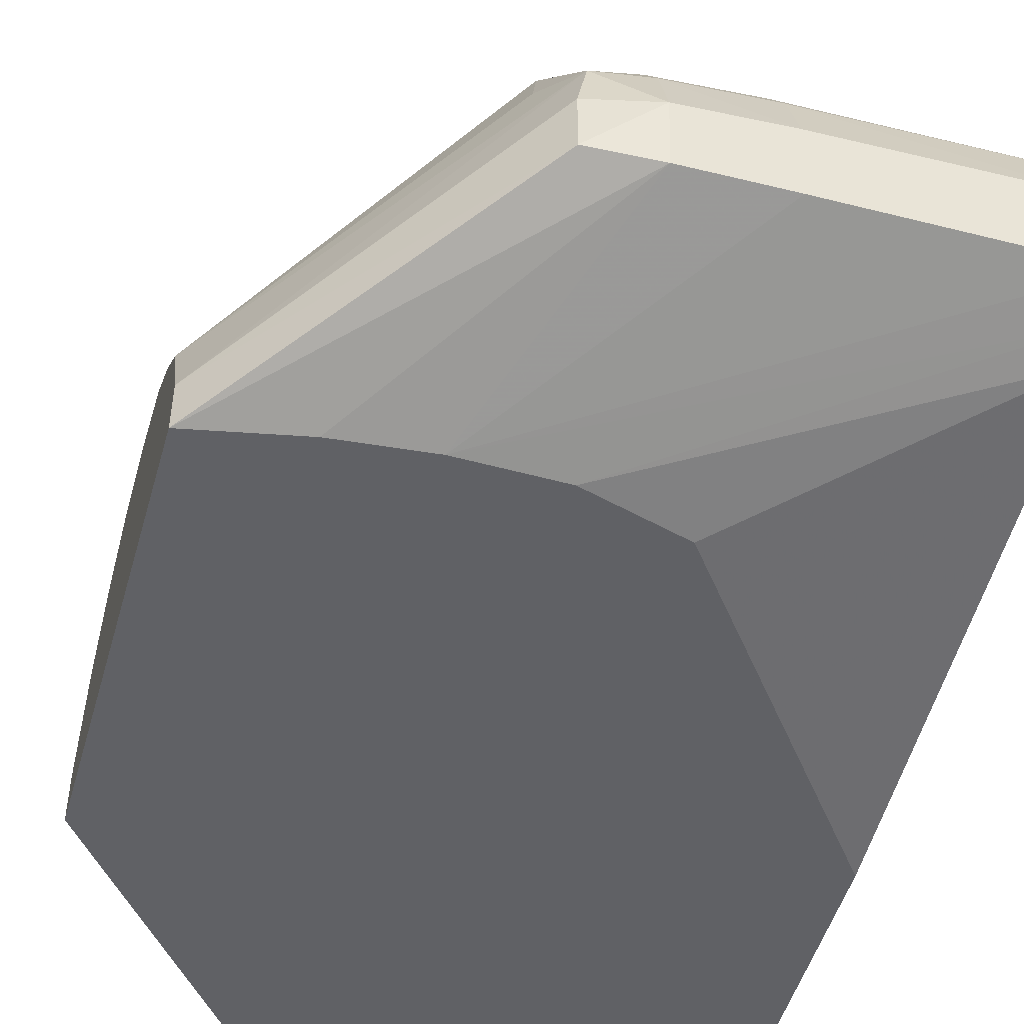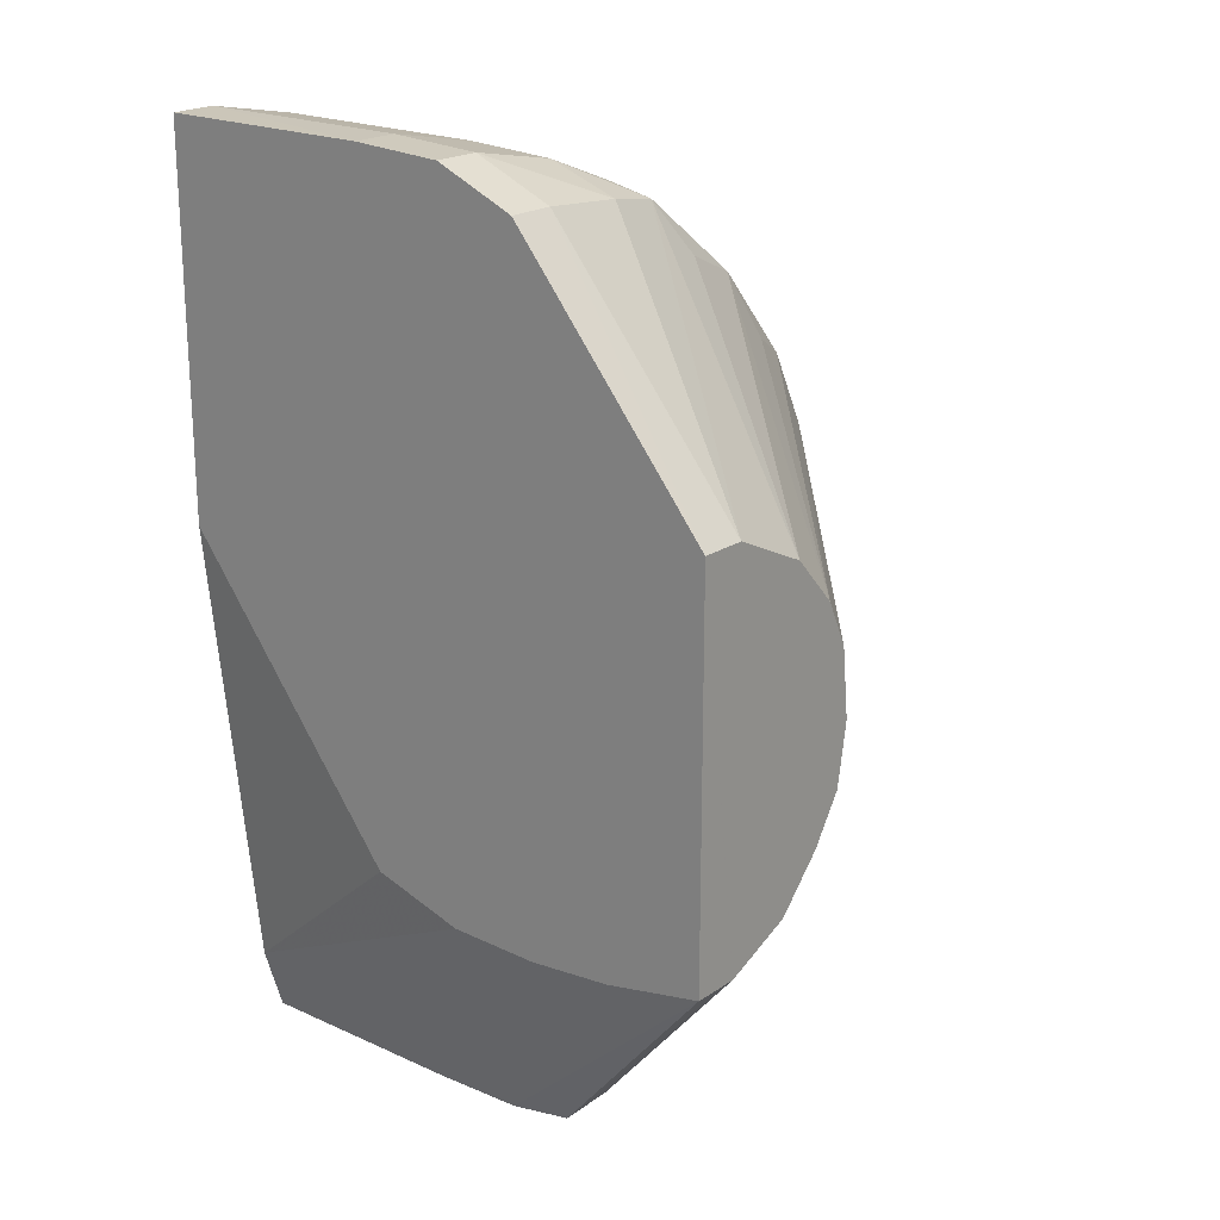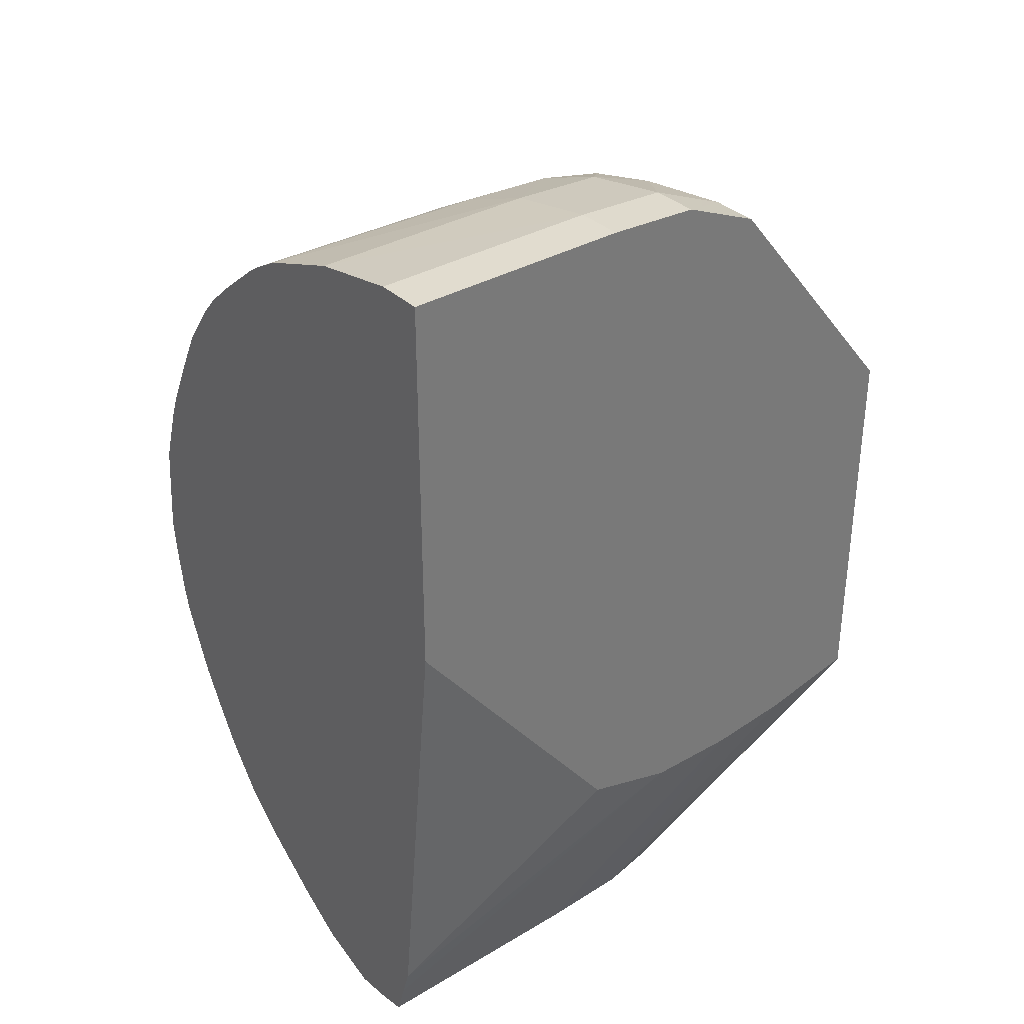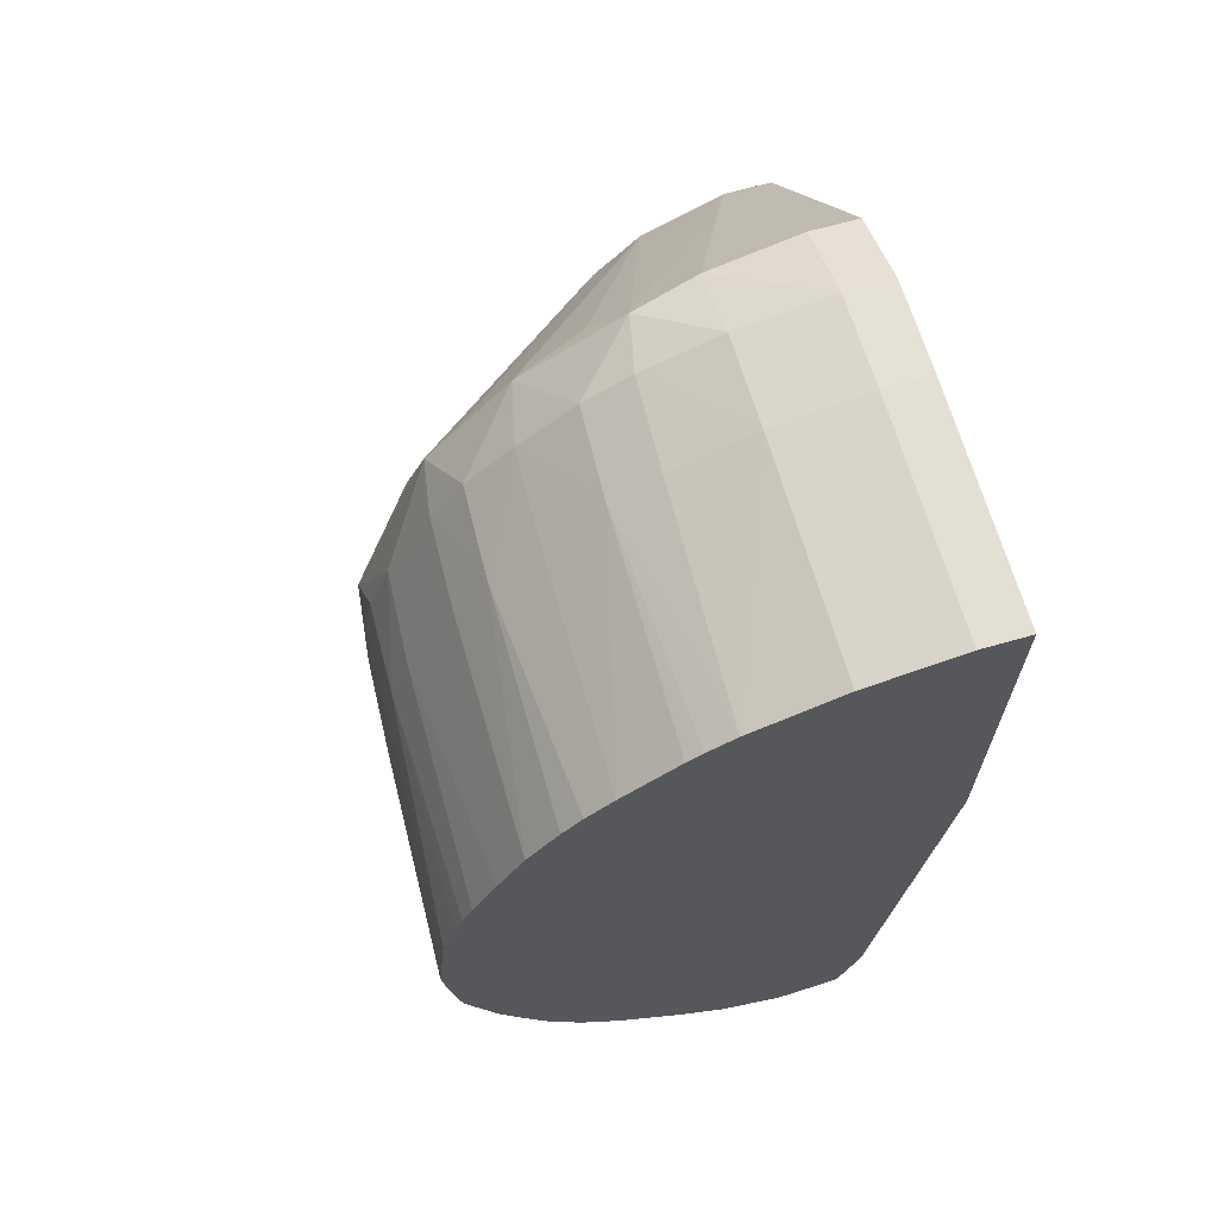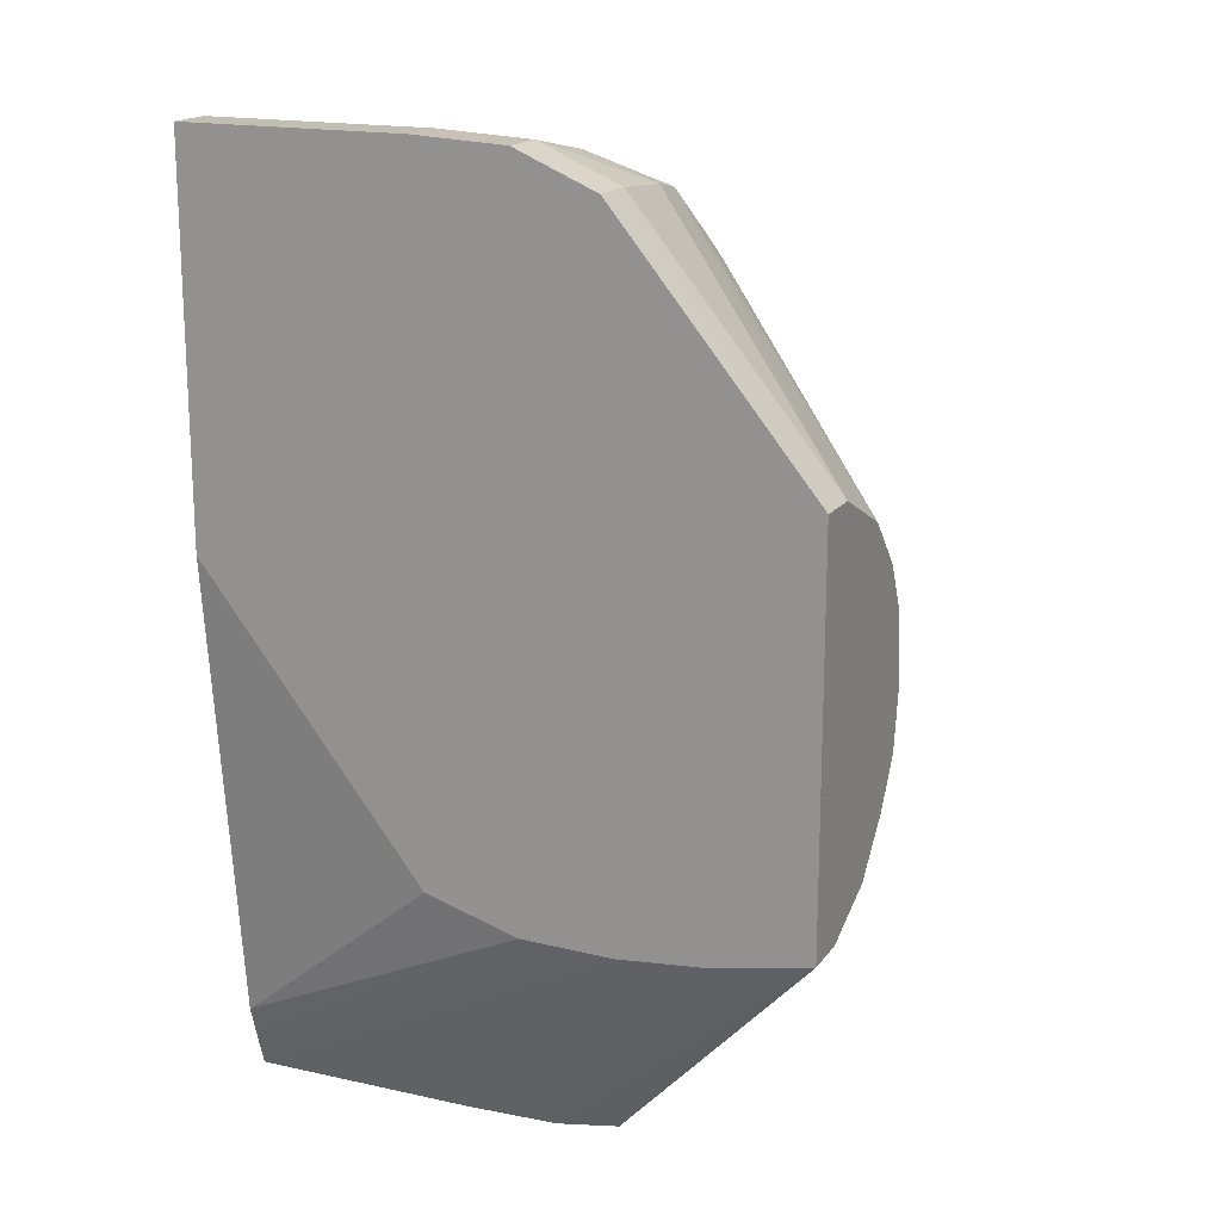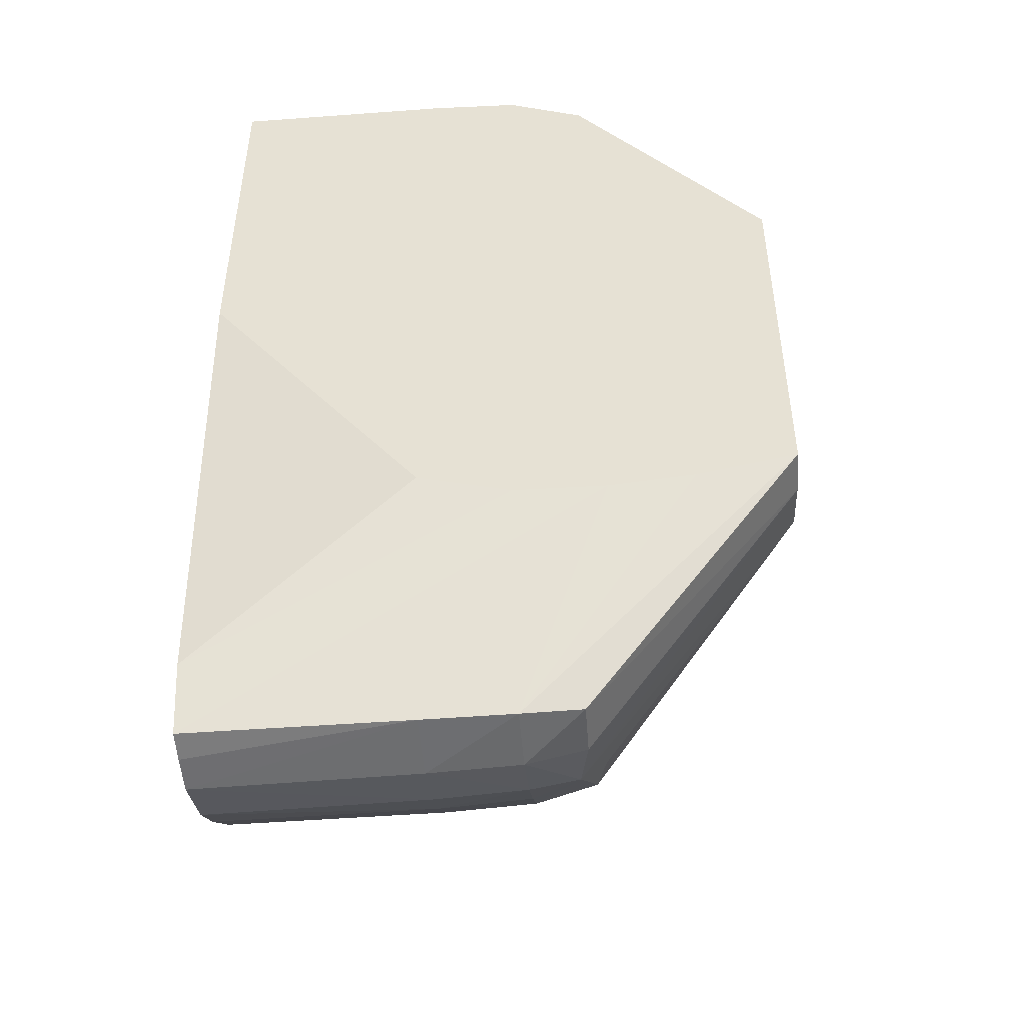
<metadata>
{"format":"obj","ext":"obj","renderer":"f3d","projection":"perspective","resolution":1024,"background":"white","views":[{"elev":-49.8,"azim":164.2,"up":"+Y"},{"elev":20.7,"azim":39.7,"up":"+Z"},{"elev":34.3,"azim":-38.4,"up":"+Z"},{"elev":66.9,"azim":-106.0,"up":"+Z"},{"elev":17.4,"azim":24.2,"up":"+Z"},{"elev":-47.2,"azim":4.8,"up":"+Z"}]}
</metadata>
<code>
v -0.293 -8.69e-06 0.0818
v -0.293 0.001183 0.08179
v -0.2981 0.001183 0.08795
v -0.2981 -8.69e-06 0.08795
v -0.293 -8.69e-06 0.07175
v -0.293 0.003248 0.08082
v -0.2986 0.005182 0.08743
v -0.2983 0.003551 0.08772
v -0.3001 0.001183 0.08882
v -0.3001 -8.69e-06 0.08882
v -0.2956 -8.69e-06 0.07124
v -0.3001 0.001901 0.06542
v -0.2986 0.002085 0.06561
v -0.293 0.001183 0.07175
v -0.293 0.004425 0.07956
v -0.2984 0.007719 0.08539
v -0.298 0.00595 0.08612
v -0.3001 0.006689 0.08693
v -0.3001 0.005507 0.08761
v -0.3001 0.003551 0.08836
v -0.3025 0.001183 0.08895
v -0.3025 -8.69e-06 0.08895
v -0.2978 -8.69e-06 0.07103
v -0.3025 0.00186 0.06537
v -0.3025 0.003551 0.06516
v -0.3001 0.003551 0.06527
v -0.2986 0.003551 0.06563
v -0.293 0.001196 0.07175
v -0.2981 0.01029 0.08128
v -0.2985 0.009849 0.08304
v -0.2979 0.008421 0.08375
v -0.293 0.005014 0.07836
v -0.3001 0.009293 0.08461
v -0.3001 0.008109 0.08575
v -0.3025 0.00679 0.087
v -0.3025 0.005606 0.08767
v -0.3025 0.003551 0.08849
v -0.3083 0.001183 0.08895
v -0.3083 0.003551 0.0885
v -0.3083 -8.69e-06 0.08895
v -0.3001 -8.69e-06 0.07107
v -0.3083 0.001539 0.0663
v -0.3083 0.001842 0.06535
v -0.3083 0.002596 0.06519
v -0.3083 0.003551 0.06507
v -0.3025 0.005141 0.06567
v -0.3001 0.005033 0.06573
v -0.2988 0.004861 0.06581
v -0.293 0.003 0.07251
v -0.2981 0.01084 0.07889
v -0.2988 0.0119 0.07809
v -0.3001 0.01011 0.08343
v -0.3001 0.01123 0.08128
v -0.293 0.005226 0.07655
v -0.3025 0.009376 0.08471
v -0.3025 0.008191 0.08582
v -0.3083 0.006849 0.08703
v -0.3083 0.006469 0.08728
v -0.3083 0.005781 0.08767
v -0.3083 0.008237 0.08591
v -0.3083 -8.69e-06 0.07914
v -0.3083 0.001304 0.06707
v -0.3025 -8.69e-06 0.07177
v -0.3083 0.005176 0.06561
v -0.3025 0.006324 0.06634
v -0.3001 0.006217 0.06641
v -0.3001 0.007861 0.0676
v -0.2985 0.007555 0.06786
v -0.2982 0.005758 0.06707
v -0.293 0.004183 0.07375
v -0.2981 0.008322 0.06943
v -0.293 0.005227 0.07654
v -0.2988 0.01192 0.07654
v -0.3001 0.01211 0.07654
v -0.3001 0.01199 0.07859
v -0.3001 0.01178 0.07977
v -0.3025 0.01018 0.08353
v -0.3025 0.01136 0.08128
v -0.3025 0.01184 0.08008
v -0.3083 0.009394 0.08474
v -0.3083 0.008907 0.08529
v -0.3083 0.01017 0.08367
v -0.3083 0.00636 0.06634
v -0.3025 0.007942 0.06753
v -0.3025 0.009127 0.06864
v -0.3001 0.009047 0.06873
v -0.2986 0.009758 0.07021
v -0.293 0.004954 0.07494
v -0.293 0.004956 0.07495
v -0.2989 0.01189 0.07514
v -0.3001 0.01196 0.0748
v -0.3025 0.01222 0.07654
v -0.3025 0.01205 0.07889
v -0.3083 0.01166 0.08062
v -0.3083 0.01141 0.08124
v -0.3083 0.01081 0.08244
v -0.3083 0.01184 0.08008
v -0.3083 0.01219 0.07901
v -0.3083 0.007971 0.06753
v -0.3083 0.008487 0.06798
v -0.3083 0.009156 0.06861
v -0.3025 0.01003 0.06983
v -0.3001 0.009967 0.06992
v -0.3001 0.011 0.0718
v -0.2982 0.01017 0.0718
v -0.2981 0.01081 0.07428
v -0.3001 0.01169 0.07361
v -0.3025 0.01201 0.07456
v -0.3083 0.01241 0.07654
v -0.3025 0.01175 0.07338
v -0.3083 0.01005 0.06979
v -0.3083 0.01061 0.07076
v -0.3025 0.01113 0.0718
v -0.3083 0.01212 0.07436
v -0.3083 0.01229 0.07543
v -0.3083 0.01197 0.0737
v -0.3083 0.01122 0.07186
f 1 2 3
f 1 3 4
f 1 4 10
f 1 10 22
f 1 22 40
f 1 40 61
f 1 61 63
f 1 63 41
f 1 41 23
f 1 23 11
f 1 11 5
f 1 5 14
f 1 14 28
f 1 28 49
f 1 49 70
f 1 70 88
f 1 88 89
f 1 89 72
f 1 72 54
f 1 54 32
f 1 32 15
f 1 15 6
f 1 6 2
f 2 6 7
f 2 7 8
f 2 8 3
f 3 8 9
f 3 9 10
f 3 10 4
f 5 11 12
f 5 12 13
f 5 13 14
f 6 15 16
f 6 16 17
f 6 17 7
f 7 18 19
f 7 19 20
f 7 20 8
f 7 17 16
f 7 16 18
f 8 20 9
f 9 21 22
f 9 22 10
f 9 20 21
f 11 23 12
f 12 23 24
f 12 24 25
f 12 25 26
f 12 26 13
f 13 26 27
f 13 27 14
f 14 27 28
f 15 29 30
f 15 30 31
f 15 31 16
f 15 32 29
f 16 33 34
f 16 34 18
f 16 31 30
f 16 30 33
f 18 35 19
f 18 34 35
f 19 35 36
f 19 36 37
f 19 37 20
f 20 37 21
f 21 38 22
f 21 37 39
f 21 39 38
f 22 38 40
f 23 41 42
f 23 42 43
f 23 43 24
f 24 43 44
f 24 44 45
f 24 45 25
f 25 45 46
f 25 46 47
f 25 47 26
f 26 47 48
f 26 48 27
f 27 48 28
f 28 48 49
f 29 32 50
f 29 50 51
f 29 51 30
f 30 52 33
f 30 51 53
f 30 53 52
f 32 54 51
f 32 51 50
f 33 55 34
f 33 52 55
f 34 55 56
f 34 56 35
f 35 57 58
f 35 58 59
f 35 59 36
f 35 56 60
f 35 60 57
f 36 59 37
f 37 59 39
f 38 39 59
f 38 59 58
f 38 58 57
f 38 57 60
f 38 60 81
f 38 81 80
f 38 80 82
f 38 82 96
f 38 96 95
f 38 95 94
f 38 94 97
f 38 97 98
f 38 98 109
f 38 109 115
f 38 115 114
f 38 114 116
f 38 116 117
f 38 117 112
f 38 112 111
f 38 111 101
f 38 101 100
f 38 100 99
f 38 99 83
f 38 83 64
f 38 64 45
f 38 45 44
f 38 44 43
f 38 43 42
f 38 42 62
f 38 62 61
f 38 61 40
f 41 62 42
f 41 63 62
f 45 64 46
f 46 64 65
f 46 65 47
f 47 65 66
f 47 66 48
f 48 66 67
f 48 67 68
f 48 68 69
f 48 69 49
f 49 69 68
f 49 68 71
f 49 71 70
f 51 54 72
f 51 72 73
f 51 73 74
f 51 74 75
f 51 75 76
f 51 76 53
f 52 77 55
f 52 53 78
f 52 78 77
f 53 76 79
f 53 79 78
f 55 80 81
f 55 81 56
f 55 77 82
f 55 82 80
f 56 81 60
f 61 62 63
f 64 83 65
f 65 83 84
f 65 84 67
f 65 67 66
f 67 84 85
f 67 85 86
f 67 86 68
f 68 86 87
f 68 87 71
f 70 71 87
f 70 87 88
f 72 89 90
f 72 90 73
f 73 90 74
f 74 90 91
f 74 91 92
f 74 92 75
f 75 93 79
f 75 79 76
f 75 92 93
f 77 78 82
f 78 79 94
f 78 94 95
f 78 95 96
f 78 96 82
f 79 97 94
f 79 93 98
f 79 98 97
f 83 99 84
f 84 99 100
f 84 100 85
f 85 100 101
f 85 101 102
f 85 102 103
f 85 103 86
f 86 103 87
f 87 103 104
f 87 104 90
f 87 90 105
f 87 105 88
f 88 90 89
f 88 105 106
f 88 106 90
f 90 106 105
f 90 104 107
f 90 107 91
f 91 108 109
f 91 109 92
f 91 107 110
f 91 110 108
f 92 109 93
f 93 109 98
f 101 111 102
f 102 111 112
f 102 112 113
f 102 113 103
f 103 113 104
f 104 113 110
f 104 110 107
f 108 114 115
f 108 115 109
f 108 110 114
f 110 116 114
f 110 113 116
f 112 117 113
f 113 117 116

</code>
